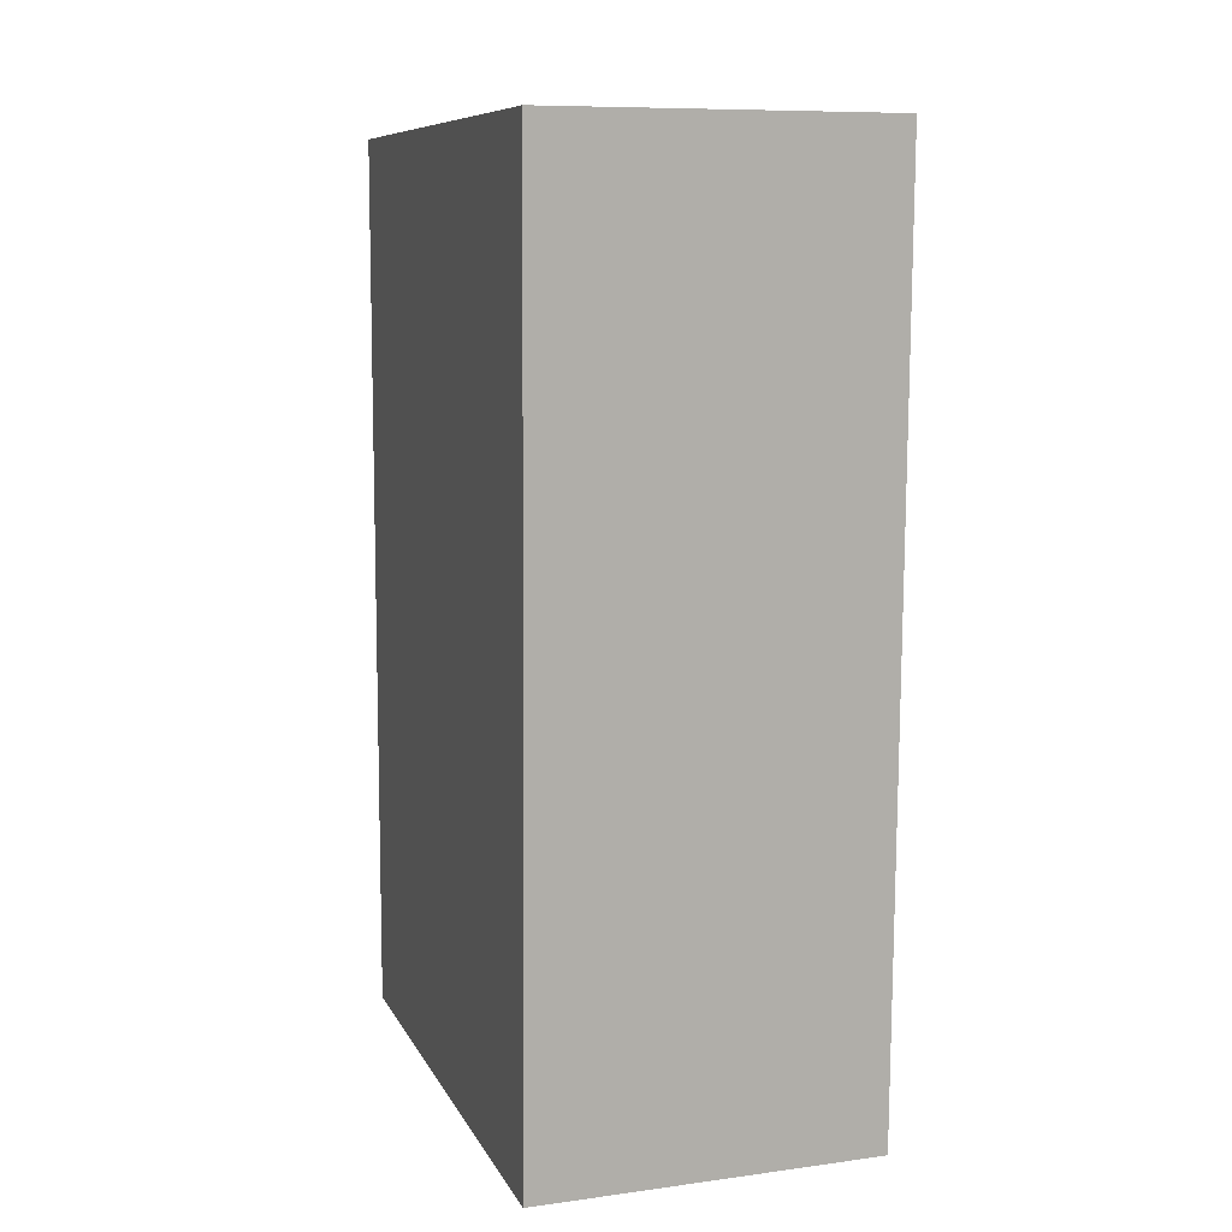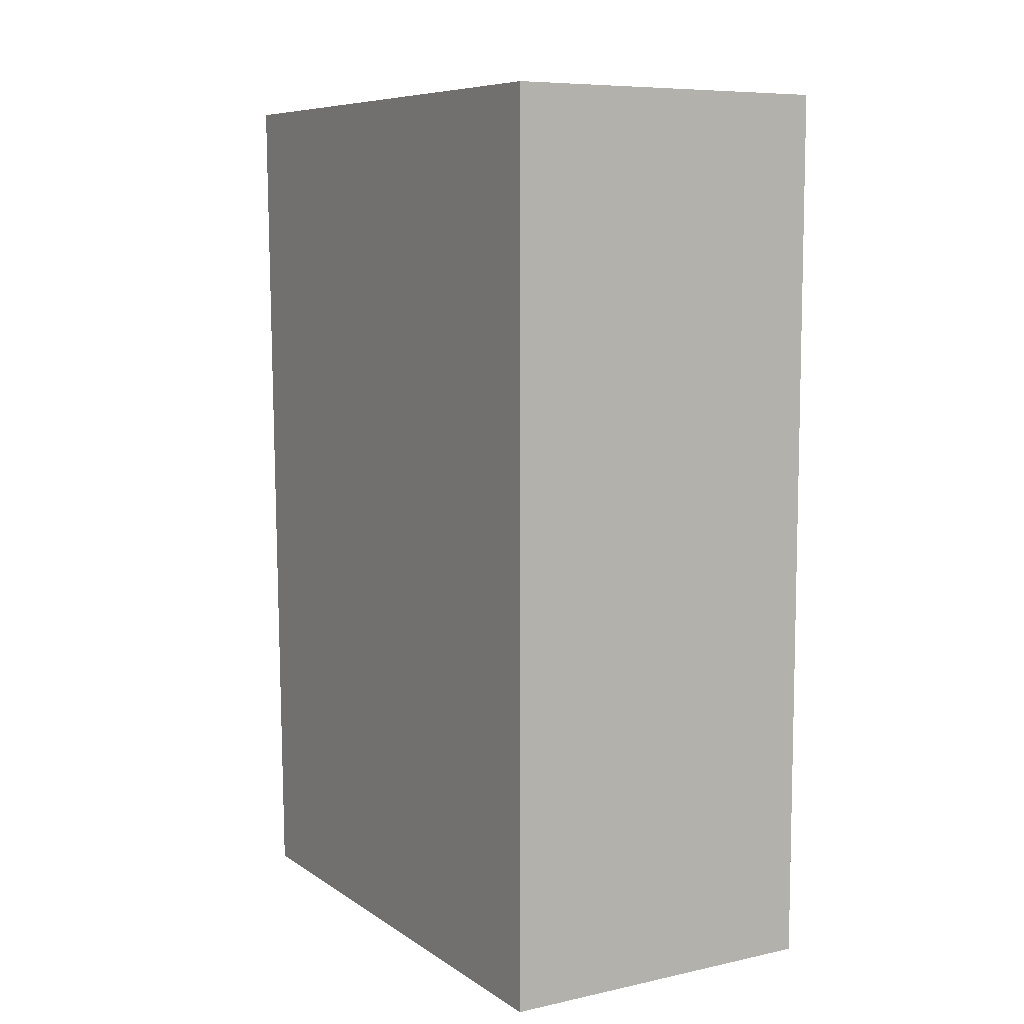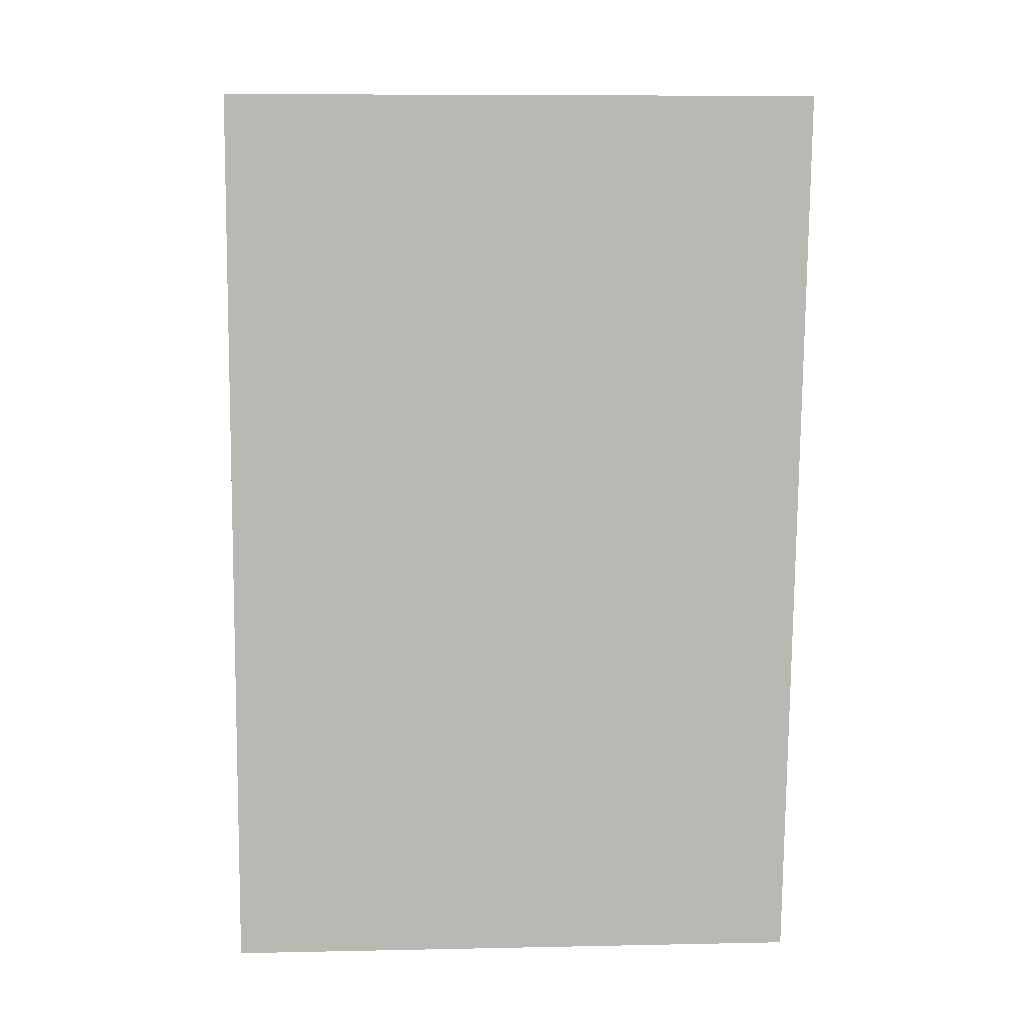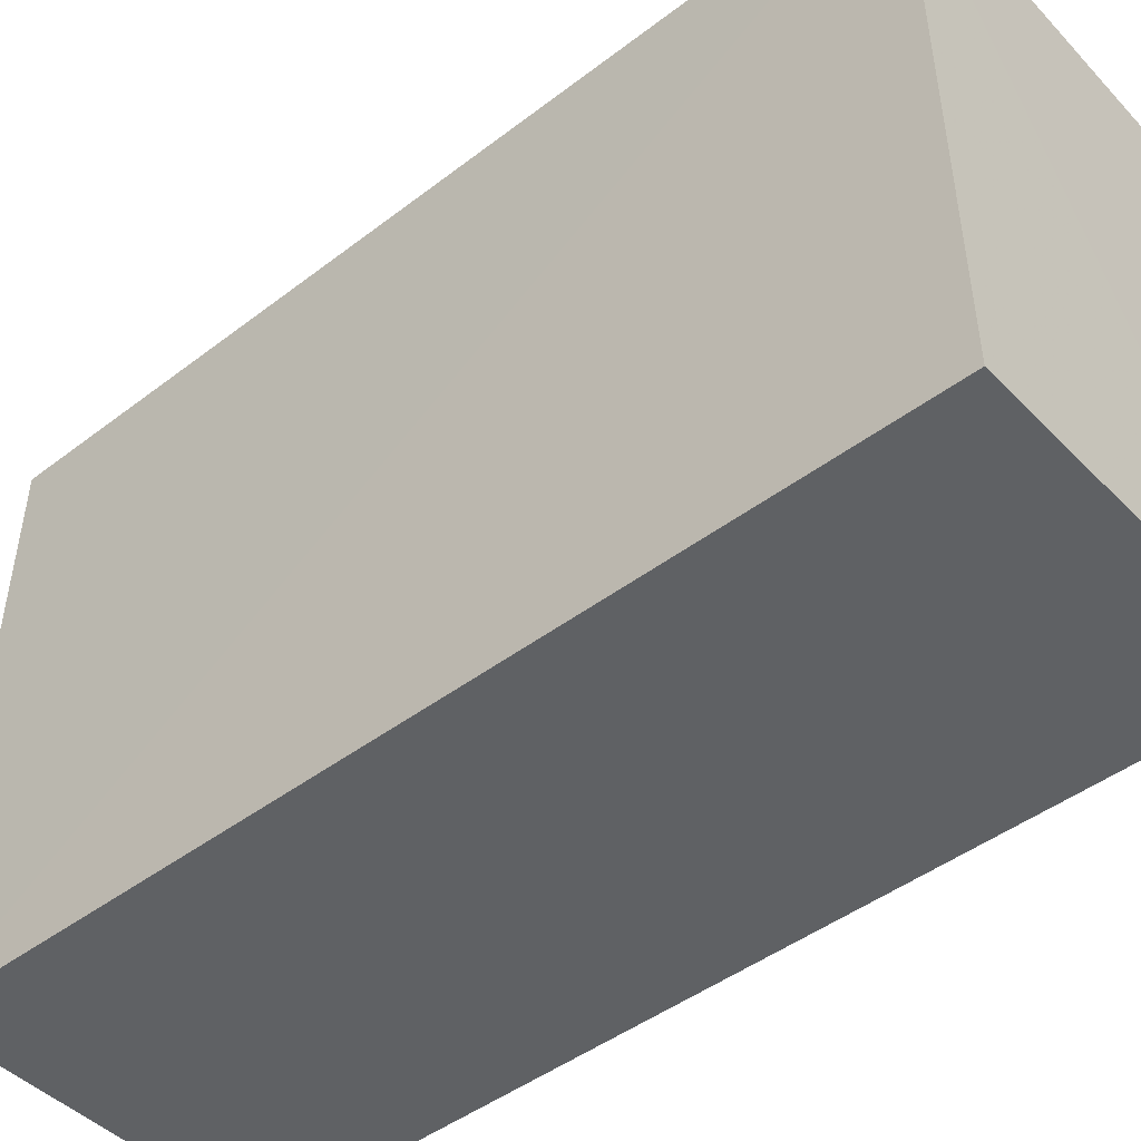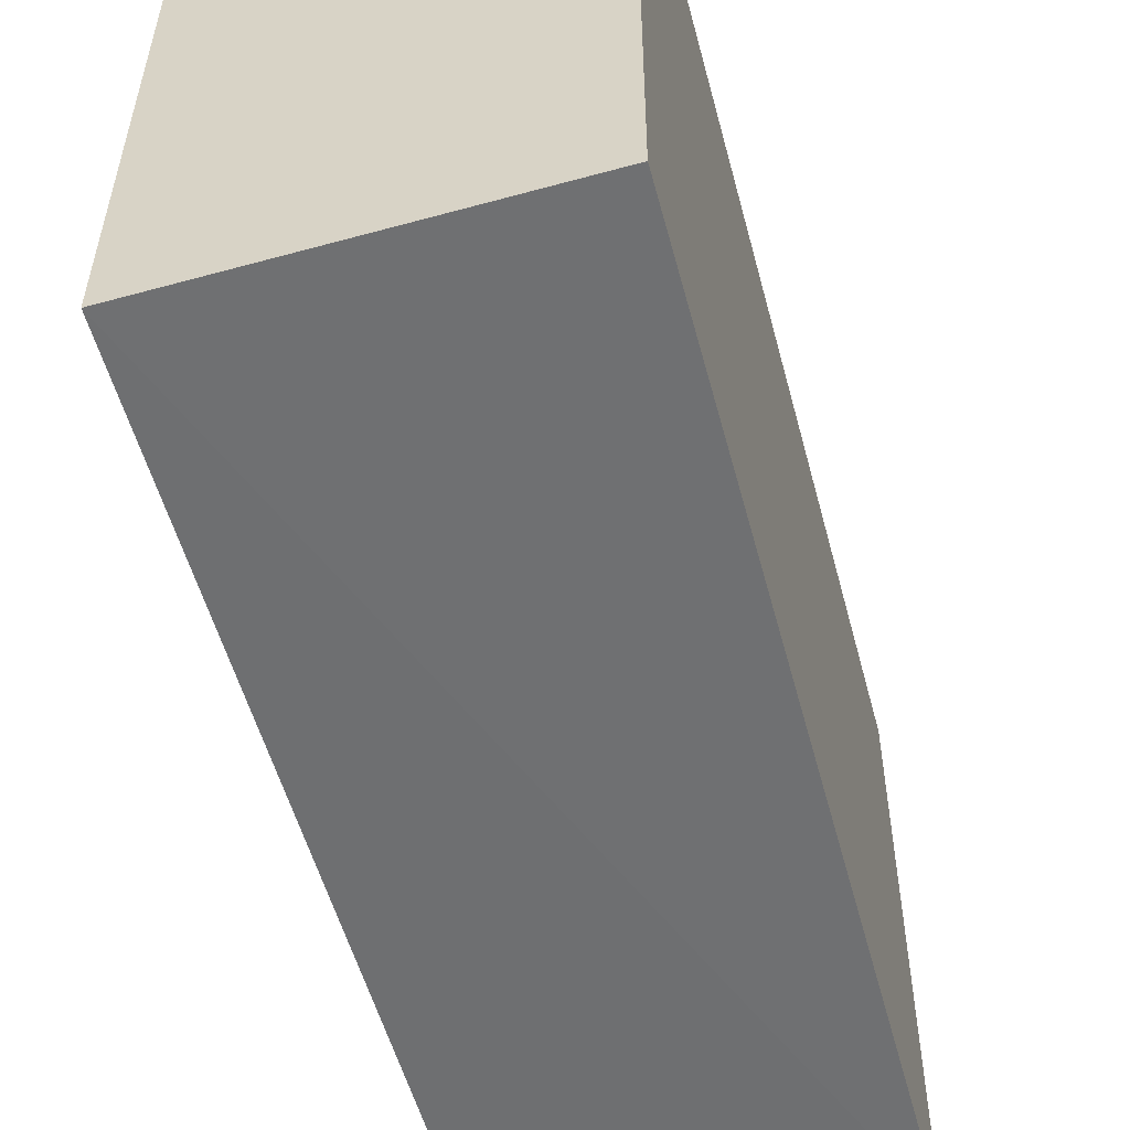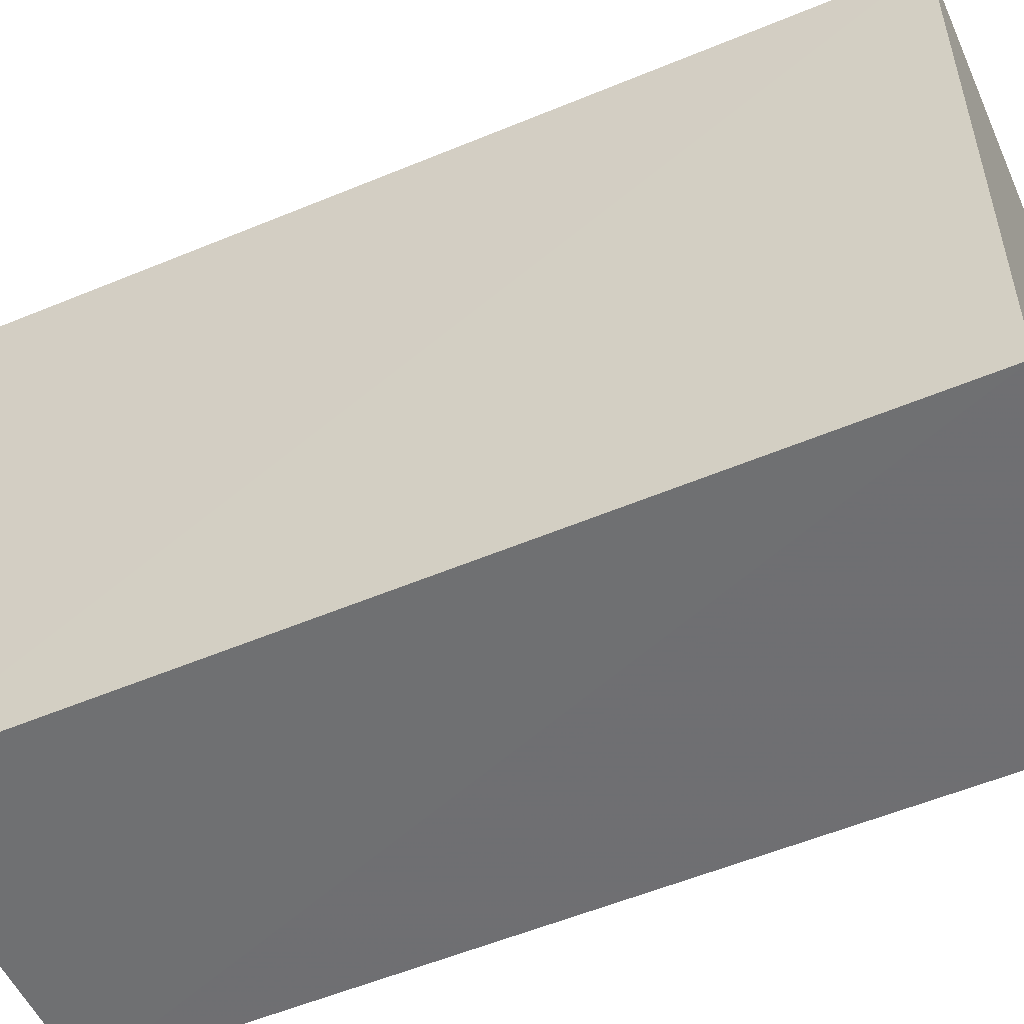
<metadata>
{"format":"obj","ext":"obj","renderer":"f3d","projection":"perspective","resolution":1024,"background":"white","views":[{"elev":9.0,"azim":-17.4,"up":"+Z"},{"elev":8.0,"azim":149.2,"up":"+Z"},{"elev":8.0,"azim":-93.2,"up":"+Z"},{"elev":-48.2,"azim":-49.4,"up":"+Y"},{"elev":-54.9,"azim":14.9,"up":"+Y"},{"elev":-52.1,"azim":114.1,"up":"+Y"}]}
</metadata>
<code>
v 0.003085 0.006223 0.1065
v 0.003004 -0.0268 0.1066
v 0.003085 0.006223 0.05564
v -0.016 0.006223 0.05564
v -0.016 0.006223 0.1065
v -0.01609 -0.02665 0.05568
v 0.002966 -0.02587 0.05569
v -0.01605 -0.02764 0.1066
f 1 2 3
f 1 3 4
f 5 2 1
f 5 1 4
f 6 4 3
f 6 5 4
f 7 6 3
f 7 3 2
f 8 2 5
f 8 5 6
f 8 7 2
f 8 6 7

</code>
